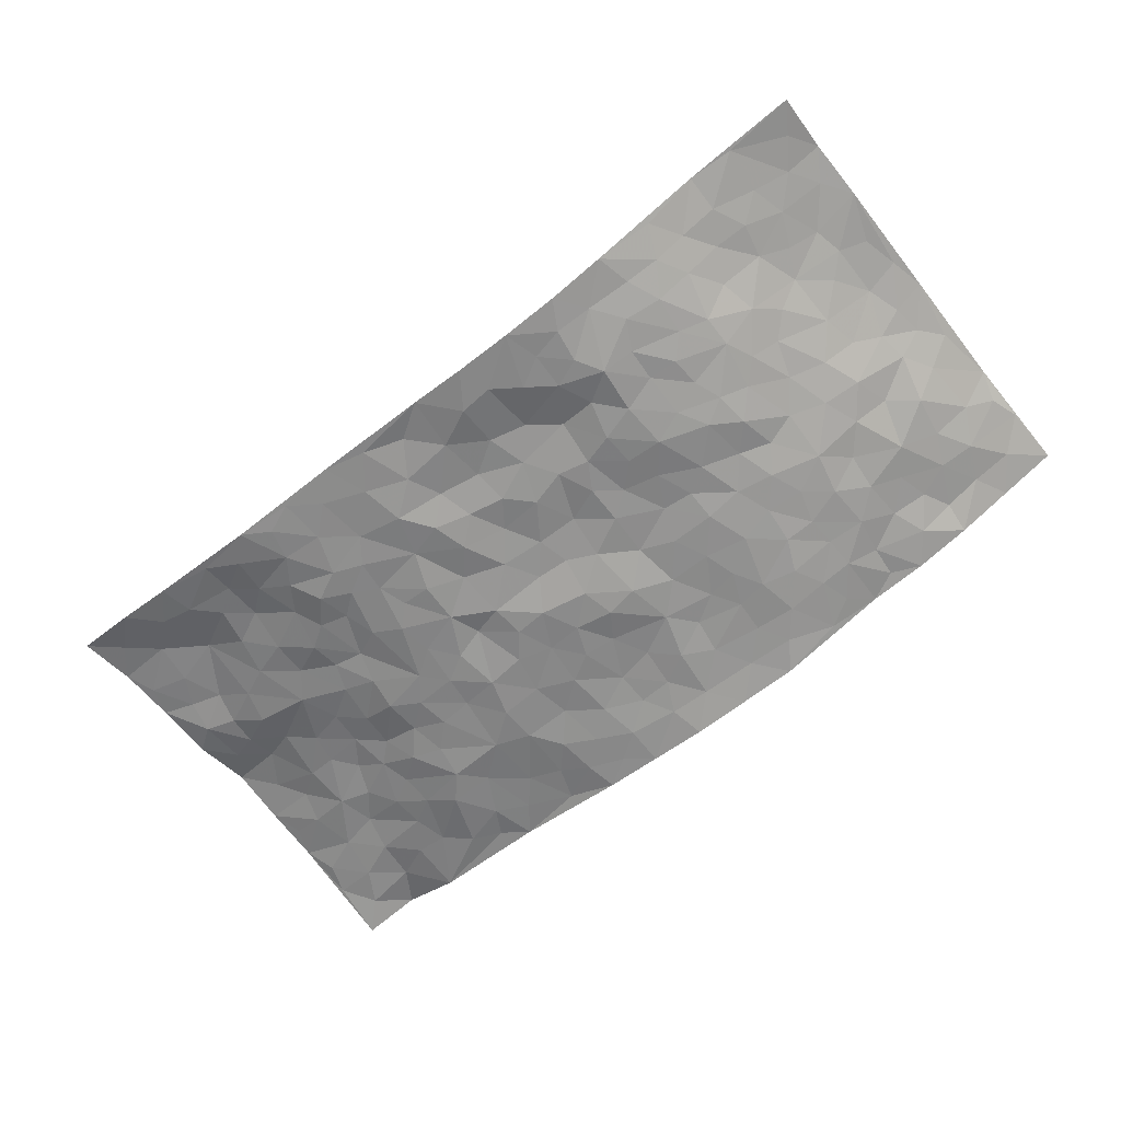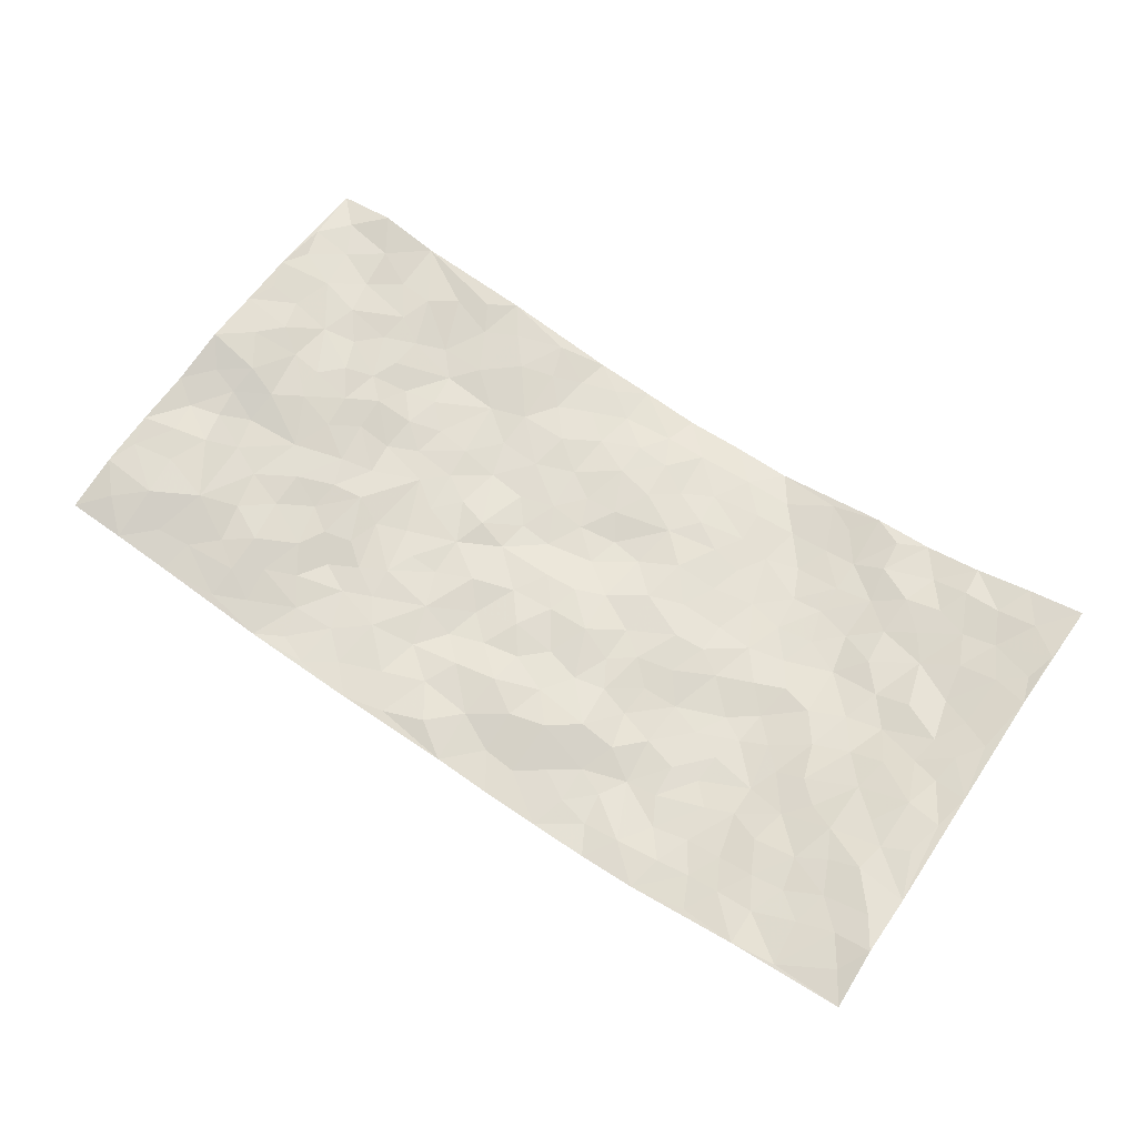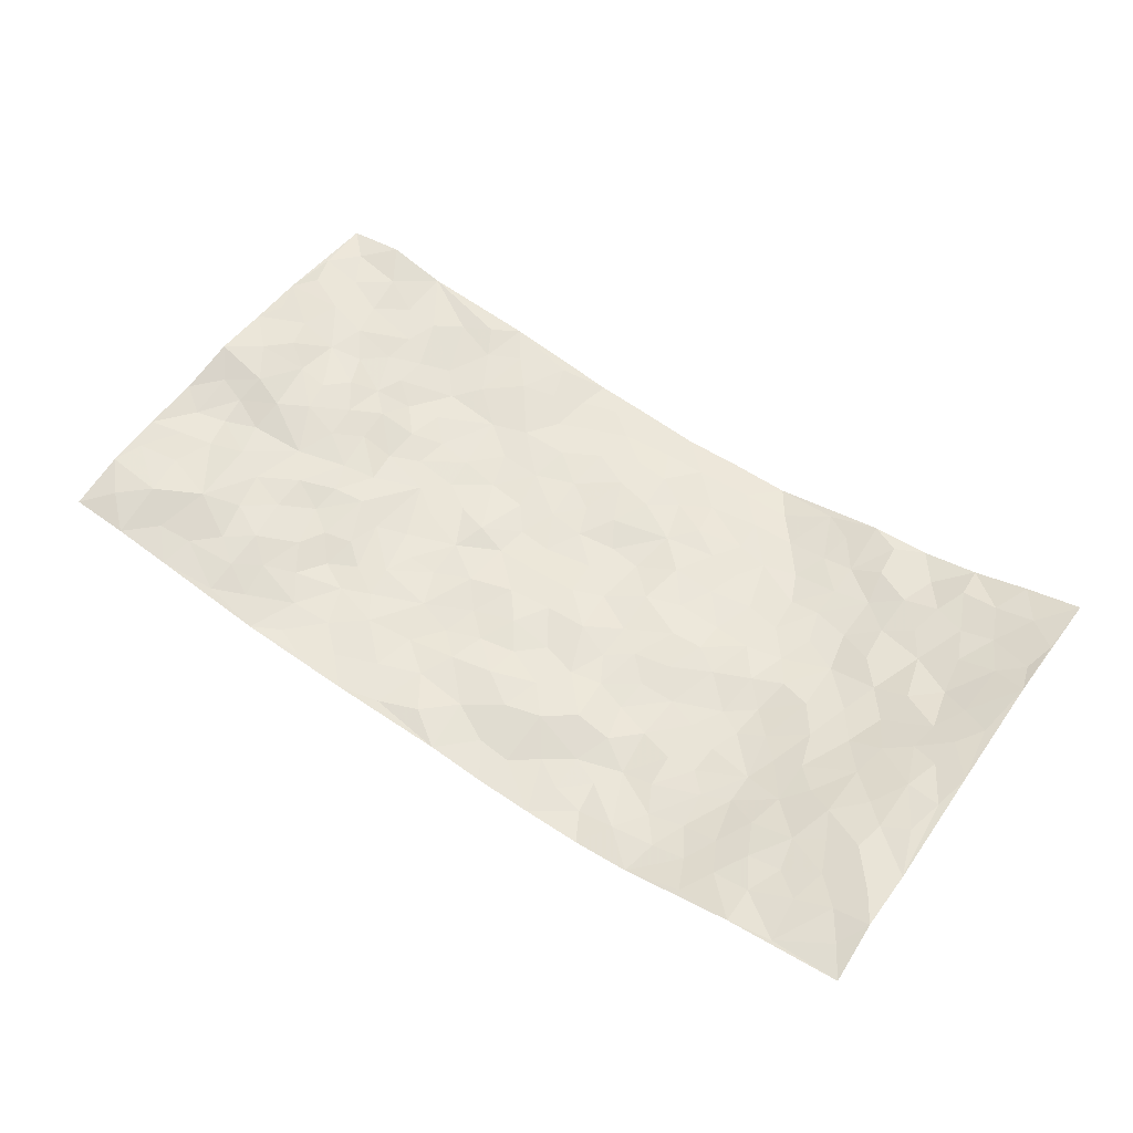
<metadata>
{"format":"obj","ext":"obj","renderer":"f3d","projection":"perspective","resolution":1024,"background":"white","views":[{"elev":-65.2,"azim":38.6,"up":"+Z"},{"elev":65.4,"azim":34.5,"up":"+Z"},{"elev":56.7,"azim":35.3,"up":"+Z"}]}
</metadata>
<code>
v -0.9801 0.005051 0.04174
v -0.9829 0.9931 0.03711
v 0.9736 0.004059 0.07607
v 0.9674 0.998 0.1031
v -0.7966 0.3932 0.03754
v -0.9711 0.4989 0.09995
v -0.8567 0.3585 0.05182
v 0.002401 0.002742 -0.04131
v -0.977 0.2514 0.07394
v -0.922 0.3388 0.05704
v -0.7365 0.004712 0.01091
v -0.9772 0.1267 0.06871
v -0.7104 0.2931 0.02696
v -0.8578 0.004283 0.03127
v -0.8388 0.2896 0.05653
v -0.4936 0.002988 -0.02579
v -0.9561 0.1891 0.0683
v -0.2936 0.1665 -0.0278
v -0.7766 0.3225 0.03745
v -0.8601 0.1204 0.05736
v -0.9228 0.06471 0.05463
v -0.7959 0.06663 0.02993
v -0.6718 0.1284 0.01789
v -0.7243 0.07716 0.01869
v -0.8717 0.2081 0.0577
v -0.9082 0.2712 0.06434
v -0.7661 0.1775 0.04797
v -0.691 0.2105 0.02688
v -0.8579 0.4868 0.07415
v -0.9771 0.3766 0.07284
v -0.7381 0.9967 0.0194
v -0.5354 0.2234 -0.002388
v 0.2631 0.1589 -0.05057
v -0.9762 0.7468 0.0766
v -0.3672 0.3925 -0.02954
v -0.7814 0.7515 0.04113
v -0.8003 0.8291 0.03383
v -0.5811 0.4416 0.006283
v -0.5992 0.6048 0.01359
v -0.4914 0.9952 0.001436
v -0.9528 0.6847 0.07615
v -0.6594 0.5615 0.02783
v -0.3922 0.7518 -0.02885
v -0.5094 0.2807 -0.01066
v -0.4608 0.2262 -0.02569
v -0.4957 0.1633 -0.01474
v -0.45 0.6349 -0.02079
v -0.3675 0.5585 -0.02882
v 0.1673 0.4734 -0.03863
v -0.3336 0.221 -0.02816
v -0.2101 0.6096 -0.03946
v -0.3761 0.6277 -0.0262
v -0.3034 0.05718 -0.03314
v -0.6283 0.709 0.008291
v -0.3957 0.1949 -0.02943
v -0.8669 0.6167 0.06855
v -0.03652 0.347 -0.02849
v 0.05917 0.3387 -0.03874
v 0.3001 0.4515 -0.03926
v -0.09424 0.5501 -0.04657
v -0.1649 0.5549 -0.04313
v 0.09447 0.6294 -0.04974
v -0.6319 0.3461 0.01666
v -0.7459 0.5729 0.043
v -0.9511 0.8063 0.0585
v -0.5594 0.1304 -0.000736
v -0.3696 0.01227 -0.03043
v -0.7915 0.4648 0.05401
v -0.6149 0.1732 0.01724
v -0.6163 0.02029 -0.005464
v -0.2457 0.0008662 -0.03468
v -0.6153 0.0895 0.006423
v -0.5487 0.05485 -0.01347
v -0.4339 0.03801 -0.0293
v -0.4528 0.1048 -0.02512
v -0.8889 0.6837 0.06074
v -0.9716 0.8699 0.05535
v -0.734 0.5081 0.04102
v -0.0007985 0.9971 -0.0608
v -0.8016 0.6737 0.04275
v -0.562 0.3154 -0.002116
v -0.5127 0.4601 -0.006413
v 0.00804 0.5699 -0.04803
v -0.0486 0.4824 -0.03234
v 0.004579 0.4189 -0.03105
v -0.1234 0.1277 -0.03498
v -0.5717 0.668 -0.006111
v -0.9084 0.5611 0.08269
v -0.7313 0.6899 0.03178
v -0.4481 0.2969 -0.01328
v -0.6306 0.2678 0.01276
v -0.5036 0.6866 -0.01551
v -0.1724 0.4842 -0.03939
v -0.2618 0.4356 -0.03596
v -0.6469 0.6479 0.01778
v -0.009424 0.1172 -0.03754
v -0.416 0.509 -0.02267
v -0.3424 0.2881 -0.02397
v -0.2398 0.5028 -0.0279
v -0.1793 0.3812 -0.03097
v -0.974 0.6225 0.08609
v -0.7028 0.6221 0.03593
v -0.81 0.5782 0.05379
v -0.3637 0.1102 -0.03071
v -0.5231 0.5317 -0.0112
v -0.6826 0.4058 0.02104
v -0.1285 0.3235 -0.04128
v -0.1479 0.2485 -0.04317
v -0.5187 0.6101 -0.007483
v 0.1108 0.7288 -0.04256
v -0.001803 0.2142 -0.02629
v -0.07128 0.2723 -0.03577
v 0.006585 0.2872 -0.03587
v -0.4289 0.3636 -0.01661
v -0.1961 0.1831 -0.03973
v -0.6525 0.487 0.02342
v -0.5555 0.3808 0.005109
v -0.4908 0.3913 -0.001816
v -0.3076 0.5233 -0.03239
v -0.258 0.3497 -0.03697
v -0.3554 0.4662 -0.02837
v -0.2249 0.2702 -0.03329
v -0.08957 0.4105 -0.03374
v -0.5941 0.5305 0.009927
v -0.09116 0.1978 -0.03035
v -0.2136 0.09279 -0.03342
v -0.3987 0.2584 -0.02387
v -0.9234 0.4382 0.07334
v -0.8646 0.4212 0.05867
v 0.094 0.4217 -0.0279
v 0.2126 0.2375 -0.02942
v 0.08411 0.5159 -0.0376
v 0.02079 0.4875 -0.03177
v 0.168 0.3924 -0.03877
v 0.7869 0.4975 0.04636
v 0.2221 0.4336 -0.03598
v 0.2689 0.3134 -0.0479
v 0.1621 0.5672 -0.03408
v 0.1239 0.9992 -0.05792
v -0.2935 0.6182 -0.03871
v 0.4272 0.8804 -0.03417
v 0.4895 0.9972 -0.00452
v -0.2141 0.7792 -0.02999
v -0.05755 0.8637 -0.03779
v -0.3212 0.3482 -0.02937
v -0.4605 0.5644 -0.01924
v -0.07253 0.05254 -0.03027
v -0.1576 0.02187 -0.03578
v 0.1245 0.003327 -0.05541
v 0.01484 0.86 -0.04113
v -0.01455 0.6985 -0.04059
v 0.4257 0.1971 -0.04249
v 0.345 0.2906 -0.04877
v 0.5939 0.527 -0.009028
v 0.528 0.5476 -0.02078
v 0.4596 0.1354 -0.03972
v 0.5261 0.2279 -0.0262
v 0.4181 0.3624 -0.04224
v 0.02453 0.6397 -0.05191
v -0.05771 0.6262 -0.04607
v -0.1456 0.7283 -0.03801
v -0.08492 0.692 -0.0422
v -0.05862 0.7904 -0.03449
v -0.1352 0.6316 -0.03959
v 0.02298 0.7743 -0.03675
v 0.2481 0.9994 -0.05855
v -0.01852 0.9261 -0.04758
v -0.2704 0.8441 -0.03277
v -0.2004 0.8782 -0.03804
v -0.3168 0.7787 -0.031
v -0.2475 0.9961 -0.03768
v -0.2279 0.6945 -0.03426
v -0.3188 0.6984 -0.03644
v -0.1397 0.8283 -0.03753
v -0.1244 0.9969 -0.04845
v 0.2204 0.7465 -0.04048
v 0.1758 0.6671 -0.03827
v 0.3297 0.5952 -0.04272
v 0.2634 0.5232 -0.03317
v 0.2687 0.6662 -0.04257
v 0.4281 0.7446 -0.04038
v 0.359 0.6835 -0.04451
v 0.2887 0.7338 -0.04513
v 0.06965 0.9294 -0.04966
v 0.0805 0.823 -0.04649
v 0.1473 0.8584 -0.04493
v 0.2529 0.8743 -0.04522
v 0.3247 0.7942 -0.04762
v 0.2344 0.5957 -0.03937
v -0.8829 0.864 0.04187
v -0.6841 0.815 0.01463
v -0.8683 0.7722 0.04997
v -0.8588 0.9944 0.0554
v -0.9237 0.9357 0.04345
v -0.8114 0.9187 0.04053
v -0.7355 0.8836 0.02205
v -0.6088 0.9275 0.002472
v -0.6649 0.8843 0.01062
v -0.6887 0.7443 0.01691
v -0.5647 0.8126 -0.01539
v -0.6246 0.7796 0.001584
v -0.5143 0.8985 -0.006588
v -0.3931 0.8751 -0.01304
v -0.5477 0.9573 0.005709
v -0.4678 0.8132 -0.01501
v -0.4448 0.9332 -0.005928
v -0.347 0.9705 -0.01639
v -0.5157 0.7585 -0.02082
v -0.322 0.8987 -0.02218
v -0.261 0.9282 -0.03457
v 0.1583 0.7852 -0.03926
v 0.2571 0.8051 -0.0443
v 0.1904 0.9347 -0.04798
v 0.3968 0.8127 -0.04524
v 0.3406 0.8816 -0.04912
v 0.383 0.9824 -0.02995
v 0.2916 0.9384 -0.05203
v 0.4432 0.9478 -0.02261
v 0.3839 0.4938 -0.03846
v 0.3286 0.5292 -0.03597
v 0.4879 0.6044 -0.03324
v 0.4358 0.6649 -0.03724
v 0.4093 0.5885 -0.03636
v 0.3573 0.1913 -0.05598
v 0.4853 0.3354 -0.03275
v 0.4629 0.5228 -0.02852
v 0.3501 0.3888 -0.04935
v -0.125 0.9131 -0.04372
v -0.1854 0.9559 -0.0402
v 0.3239 0.1344 -0.05421
v 0.6113 0.01491 0.001738
v 0.2034 0.3329 -0.04019
v 0.2737 0.3851 -0.04468
v 0.5863 0.2482 -0.01395
v 0.7316 0.9977 0.02922
v 0.9691 0.2515 0.09456
v 0.4948 0.8122 -0.02534
v 0.7177 0.4878 0.02035
v 0.4921 0.7471 -0.03038
v 0.9663 0.5007 0.1055
v 0.6688 0.2948 0.01069
v 0.5141 0.469 -0.03284
v 0.7704 0.3121 0.05264
v 0.5643 0.4165 -0.01782
v 0.4925 0.001749 -0.03271
v 0.09215 0.2509 -0.0328
v 0.5077 0.07708 -0.02699
v 0.1366 0.3178 -0.0379
v 0.4202 0.2673 -0.03895
v 0.8638 0.2661 0.07968
v 0.642 0.4626 0.00445
v 0.579 0.08236 -0.009914
v 0.4536 0.4268 -0.04146
v 0.6096 0.3726 -0.007777
v 0.291 0.233 -0.04158
v 0.4825 0.2722 -0.0361
v 0.2672 0.07993 -0.05286
v 0.3706 0.003154 -0.05339
v 0.2474 0.003655 -0.05807
v 0.2034 0.1159 -0.05085
v 0.07 0.1687 -0.03222
v 0.148 0.1887 -0.02887
v 0.6126 0.148 -0.0008126
v 0.7722 0.4237 0.04411
v 0.7425 0.2222 0.04176
v 0.6488 0.08132 0.0134
v 0.6682 0.3855 0.01334
v 0.7148 0.3402 0.02865
v 0.8763 0.327 0.07992
v 0.7463 0.5676 0.02107
v 0.6882 0.1465 0.02608
v 0.7589 0.1513 0.04029
v 0.8321 0.3684 0.06686
v 0.9319 0.3504 0.09277
v 0.8762 0.4394 0.0814
v 0.5853 0.3137 -0.01614
v 0.8147 0.1074 0.05519
v 0.3357 0.0646 -0.05483
v 0.414 0.06948 -0.04089
v 0.0724 0.07876 -0.05067
v 0.1445 0.07347 -0.05244
v 0.9637 0.7496 0.1077
v 0.7282 0.08027 0.03263
v 0.6527 0.2167 0.0145
v 0.9497 0.4255 0.09799
v 0.8977 0.5095 0.08219
v 0.801 0.2516 0.059
v 0.5361 0.1485 -0.02487
v 0.7301 0.002416 0.03655
v 0.5071 0.395 -0.03216
v 0.9328 0.06552 0.07832
v 0.968 0.1267 0.09979
v 0.8332 0.1818 0.06262
v 0.8907 0.1259 0.07574
v 0.8248 0.01064 0.05243
v 0.9274 0.1893 0.09122
v 0.6684 0.5561 0.002795
v 0.6942 0.6329 0.00812
v 0.59 0.6365 -0.01963
v 0.8259 0.691 0.04015
v 0.6342 0.7713 -0.001463
v 0.9449 0.6251 0.09873
v 0.7662 0.6419 0.03371
v 0.8502 0.595 0.05997
v 0.7359 0.7439 0.01625
v 0.8399 0.5308 0.06221
v 0.9061 0.5743 0.08604
v 0.8855 0.6592 0.07064
v 0.6424 0.6924 0.00111
v 0.5701 0.7243 -0.02074
v 0.5142 0.675 -0.02957
v 0.8506 0.8527 0.0548
v 0.7111 0.8705 0.02625
v 0.8109 0.7768 0.04149
v 0.8912 0.7779 0.07135
v 0.7794 0.8444 0.03681
v 0.963 0.8738 0.1041
v 0.6953 0.802 0.01569
v 0.9441 0.8112 0.09321
v 0.7379 0.9312 0.03883
v 0.849 0.9987 0.06773
v 0.6121 0.9971 0.003345
v 0.8159 0.9258 0.05605
v 0.8997 0.9281 0.07877
v 0.6624 0.9334 0.009064
v 0.5578 0.9005 -0.002795
v 0.4948 0.8814 -0.02203
v 0.5507 0.9686 0.000845
v 0.5729 0.8218 -0.01212
v 0.6369 0.8598 0.008953
f 29 6 128
f 12 21 20
f 26 10 9
f 55 45 46
f 27 19 15
f 26 9 17
f 101 6 88
f 12 1 21
f 7 15 19
f 125 86 96
f 84 123 85
f 129 29 128
f 25 27 15
f 12 20 17
f 73 75 66
f 22 14 11
f 26 17 25
f 9 12 17
f 25 15 26
f 5 129 7
f 52 146 48
f 55 18 50
f 7 19 5
f 20 27 25
f 124 82 105
f 41 76 34
f 20 14 22
f 14 20 21
f 14 21 1
f 24 22 11
f 24 27 22
f 72 66 69
f 69 32 91
f 70 24 11
f 24 23 27
f 17 20 25
f 27 20 22
f 10 15 7
f 10 26 15
f 23 28 27
f 27 13 19
f 28 23 69
f 13 27 28
f 119 121 94
f 10 7 129
f 6 30 128
f 9 10 30
f 36 192 80
f 80 102 89
f 118 81 44
f 64 103 78
f 115 126 86
f 45 32 46
f 91 63 13
f 129 68 29
f 95 87 54
f 95 54 199
f 202 40 204
f 82 97 105
f 29 88 6
f 18 55 104
f 148 126 71
f 38 82 124
f 50 18 122
f 117 82 38
f 5 19 106
f 82 117 118
f 80 64 102
f 127 45 55
f 194 77 190
f 98 35 114
f 39 124 105
f 127 50 98
f 106 19 13
f 66 75 46
f 39 95 42
f 63 117 38
f 95 89 102
f 101 56 76
f 51 140 99
f 18 53 126
f 62 83 132
f 45 127 90
f 112 113 57
f 103 29 68
f 130 85 58
f 109 39 105
f 35 94 121
f 113 246 58
f 151 165 163
f 120 100 94
f 114 127 98
f 192 190 65
f 95 39 87
f 36 191 37
f 67 104 74
f 56 101 88
f 13 63 106
f 192 34 76
f 268 241 243
f 108 115 125
f 93 84 60
f 133 84 85
f 156 288 157
f 101 76 41
f 80 103 64
f 105 97 146
f 99 61 51
f 92 109 47
f 125 96 111
f 158 227 153
f 75 104 55
f 69 66 32
f 81 91 32
f 106 78 68
f 42 64 78
f 77 34 65
f 24 70 72
f 75 73 16
f 16 71 67
f 2 34 77
f 13 28 91
f 103 56 88
f 56 80 76
f 72 69 23
f 11 16 70
f 16 73 70
f 16 67 74
f 115 18 126
f 24 72 23
f 73 72 70
f 16 74 75
f 72 73 66
f 32 45 44
f 84 83 60
f 66 46 32
f 78 106 116
f 117 63 81
f 67 53 104
f 103 68 78
f 69 91 28
f 36 80 89
f 106 38 116
f 106 68 5
f 81 118 117
f 62 132 138
f 32 44 81
f 53 67 71
f 57 58 85
f 123 100 107
f 93 60 61
f 33 230 224
f 8 96 147
f 132 133 130
f 140 48 119
f 93 100 123
f 122 98 50
f 164 60 160
f 53 71 126
f 125 112 108
f 193 194 195
f 75 55 46
f 63 91 81
f 56 103 80
f 196 198 31
f 18 104 53
f 121 48 97
f 38 106 63
f 118 97 82
f 97 35 121
f 51 172 140
f 130 134 49
f 87 39 109
f 288 252 263
f 97 114 35
f 47 43 92
f 57 113 58
f 248 130 58
f 34 101 41
f 114 90 127
f 116 124 42
f 145 94 35
f 118 114 97
f 167 79 175
f 98 145 35
f 85 123 57
f 43 47 52
f 199 36 89
f 42 78 116
f 159 83 62
f 88 29 103
f 74 104 75
f 118 44 90
f 173 140 172
f 42 95 102
f 190 192 37
f 65 190 77
f 89 95 199
f 125 111 112
f 92 87 109
f 18 115 122
f 177 180 176
f 112 57 107
f 109 105 146
f 93 94 100
f 285 286 275
f 96 86 147
f 137 232 131
f 57 123 107
f 87 92 208
f 49 134 136
f 132 130 49
f 161 164 162
f 50 127 55
f 122 108 107
f 122 107 100
f 48 140 52
f 118 90 114
f 99 119 94
f 123 84 93
f 36 37 192
f 48 121 119
f 120 122 100
f 39 42 124
f 38 124 116
f 248 58 246
f 44 45 90
f 98 122 120
f 146 52 47
f 94 93 99
f 168 209 170
f 212 183 188
f 202 197 200
f 42 102 64
f 107 108 112
f 99 93 61
f 8 280 96
f 112 111 113
f 125 115 86
f 115 108 122
f 128 30 10
f 5 68 129
f 10 129 128
f 132 49 138
f 83 84 133
f 130 133 85
f 83 133 132
f 248 134 130
f 156 152 224
f 151 110 165
f 212 186 211
f 153 224 249
f 254 251 244
f 246 261 262
f 225 158 249
f 49 136 179
f 185 184 150
f 214 188 181
f 181 188 182
f 161 163 174
f 143 170 172
f 110 211 185
f 184 79 167
f 174 228 169
f 62 110 159
f 163 150 144
f 210 169 229
f 170 143 168
f 176 211 110
f 98 120 145
f 94 145 120
f 48 146 97
f 109 146 47
f 148 86 126
f 147 86 148
f 71 8 148
f 8 147 148
f 244 276 254
f 232 136 134
f 174 143 161
f 60 83 160
f 163 162 151
f 159 160 83
f 261 281 262
f 259 281 149
f 219 220 59
f 246 113 111
f 33 255 131
f 157 256 152
f 137 255 153
f 230 278 279
f 262 260 33
f 154 155 242
f 131 255 137
f 248 131 232
f 281 280 149
f 259 258 278
f 220 179 59
f 159 151 160
f 162 160 151
f 164 61 60
f 228 174 144
f 144 174 163
f 159 110 151
f 161 172 164
f 186 184 185
f 161 162 163
f 61 164 51
f 160 162 164
f 187 217 213
f 150 163 165
f 205 202 200
f 79 184 139
f 170 43 173
f 174 169 143
f 161 143 172
f 167 144 150
f 176 180 183
f 172 170 173
f 223 226 221
f 185 150 165
f 99 140 119
f 207 206 203
f 172 51 164
f 43 52 173
f 173 52 140
f 167 175 228
f 228 229 169
f 210 168 169
f 177 110 62
f 189 138 179
f 62 138 177
f 136 232 233
f 181 182 222
f 150 184 167
f 178 180 189
f 49 179 138
f 177 138 189
f 180 178 182
f 178 179 220
f 307 308 304
f 222 223 221
f 215 187 188
f 176 183 212
f 187 213 186
f 214 215 188
f 185 211 186
f 237 181 239
f 182 188 183
f 110 185 165
f 216 215 141
f 211 176 212
f 182 183 180
f 176 110 177
f 213 184 186
f 178 189 179
f 177 189 180
f 195 190 37
f 197 198 200
f 195 194 190
f 34 192 65
f 80 192 76
f 37 196 195
f 194 2 77
f 193 2 194
f 196 37 191
f 31 193 195
f 198 196 191
f 31 195 196
f 199 201 191
f 197 204 31
f 198 191 201
f 31 198 197
f 201 199 54
f 36 199 191
f 54 208 201
f 208 43 205
f 208 54 87
f 198 201 200
f 206 205 203
f 43 170 203
f 210 207 209
f 40 202 206
f 31 204 40
f 197 202 204
f 208 205 200
f 43 203 205
f 205 206 202
f 203 209 207
f 171 40 207
f 40 206 207
f 208 200 201
f 43 208 92
f 170 209 203
f 168 143 169
f 207 210 171
f 168 210 209
f 188 187 212
f 212 187 186
f 166 139 213
f 184 213 139
f 237 214 181
f 215 214 141
f 216 141 218
f 213 217 166
f 142 166 216
f 217 216 166
f 187 215 217
f 216 217 215
f 237 141 214
f 142 216 218
f 223 222 182
f 179 136 59
f 223 220 219
f 267 238 251
f 237 327 141
f 223 182 178
f 158 290 253
f 220 223 178
f 59 233 227
f 233 59 136
f 248 246 131
f 153 249 158
f 251 254 267
f 223 219 226
f 111 261 246
f 297 251 238
f 276 256 157
f 167 228 144
f 229 228 175
f 175 171 229
f 229 171 210
f 260 257 33
f 265 271 272
f 266 289 283
f 269 243 250
f 249 224 152
f 266 283 271
f 227 233 137
f 253 227 158
f 325 313 320
f 135 264 275
f 310 329 239
f 270 298 297
f 249 256 225
f 275 273 269
f 311 222 221
f 155 154 299
f 234 276 157
f 310 311 299
f 222 239 181
f 221 226 155
f 266 263 252
f 242 290 244
f 264 273 275
f 273 264 243
f 242 244 154
f 276 290 225
f 288 234 157
f 240 282 302
f 275 286 306
f 225 290 158
f 234 263 284
f 241 254 276
f 233 232 137
f 137 153 227
f 264 135 238
f 244 251 154
f 260 259 257
f 227 253 219
f 33 224 255
f 154 297 299
f 240 302 307
f 297 154 251
f 264 268 243
f 253 226 219
f 271 284 263
f 277 294 293
f 290 242 253
f 241 234 284
f 59 227 219
f 242 155 226
f 252 245 231
f 157 152 156
f 257 230 33
f 152 256 249
f 278 230 257
f 262 33 131
f 224 153 255
f 259 278 257
f 134 248 232
f 230 279 224
f 96 261 111
f 261 96 280
f 280 281 261
f 246 262 131
f 252 247 245
f 268 267 241
f 283 277 272
f 288 247 252
f 275 274 285
f 295 291 294
f 267 268 264
f 263 234 288
f 309 310 299
f 290 276 244
f 283 272 271
f 267 254 241
f 265 243 241
f 236 240 285
f 297 238 270
f 303 305 298
f 241 276 234
f 221 155 299
f 272 277 293
f 250 243 287
f 286 285 240
f 284 271 265
f 271 263 266
f 295 3 291
f 225 256 276
f 241 284 265
f 289 266 231
f 3 292 291
f 321 235 323
f 293 294 296
f 279 278 258
f 245 279 258
f 279 156 224
f 260 281 259
f 280 8 149
f 262 281 260
f 231 266 252
f 267 264 238
f 306 304 270
f 283 289 295
f 243 269 273
f 236 269 250
f 294 292 296
f 274 236 285
f 269 274 275
f 250 287 293
f 245 289 231
f 236 274 269
f 156 279 247
f 242 226 253
f 247 279 245
f 243 265 287
f 288 156 247
f 265 272 293
f 296 292 236
f 293 287 265
f 295 294 277
f 277 283 295
f 236 250 296
f 289 3 295
f 292 294 291
f 293 296 250
f 300 304 308
f 325 320 235
f 329 330 326
f 270 304 303
f 270 303 298
f 309 305 301
f 135 306 270
f 299 297 298
f 298 309 299
f 238 135 270
f 300 314 305
f 303 300 305
f 304 306 307
f 300 303 304
f 282 319 315
f 322 325 235
f 275 306 135
f 307 306 286
f 240 307 286
f 308 307 302
f 302 282 308
f 308 282 315
f 305 309 298
f 310 309 301
f 310 301 329
f 310 239 311
f 222 311 239
f 299 311 221
f 319 312 315
f 312 323 316
f 301 305 318
f 305 314 316
f 300 308 315
f 316 314 312
f 312 314 315
f 315 314 300
f 323 312 324
f 316 313 318
f 282 4 317
f 330 313 325
f 4 321 324
f 235 320 323
f 282 317 319
f 312 319 317
f 326 325 322
f 316 320 313
f 316 318 305
f 142 218 327
f 327 218 141
f 316 323 320
f 324 312 317
f 4 324 317
f 321 323 324
f 318 313 330
f 328 326 322
f 326 327 329
f 329 327 237
f 326 328 327
f 322 142 328
f 327 328 142
f 329 237 239
f 301 318 330
f 326 330 325
f 330 329 301

</code>
